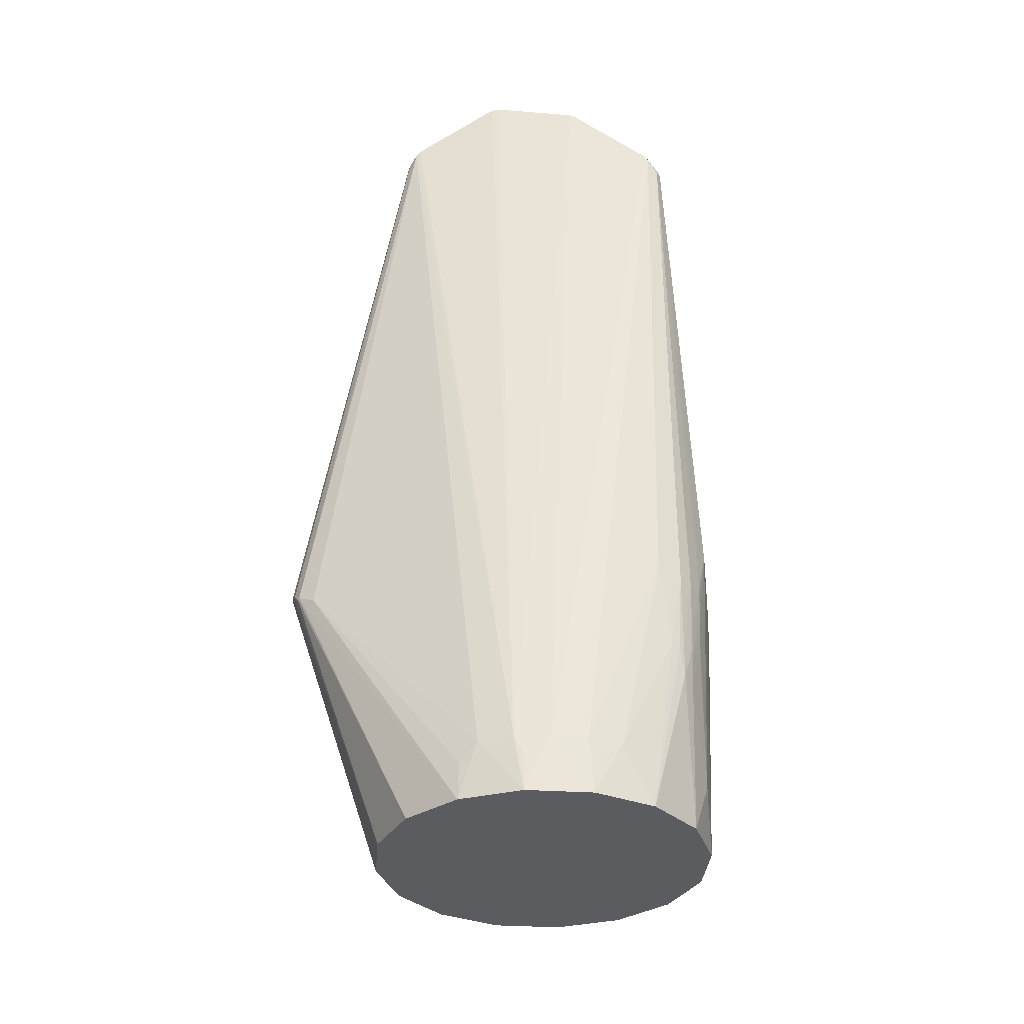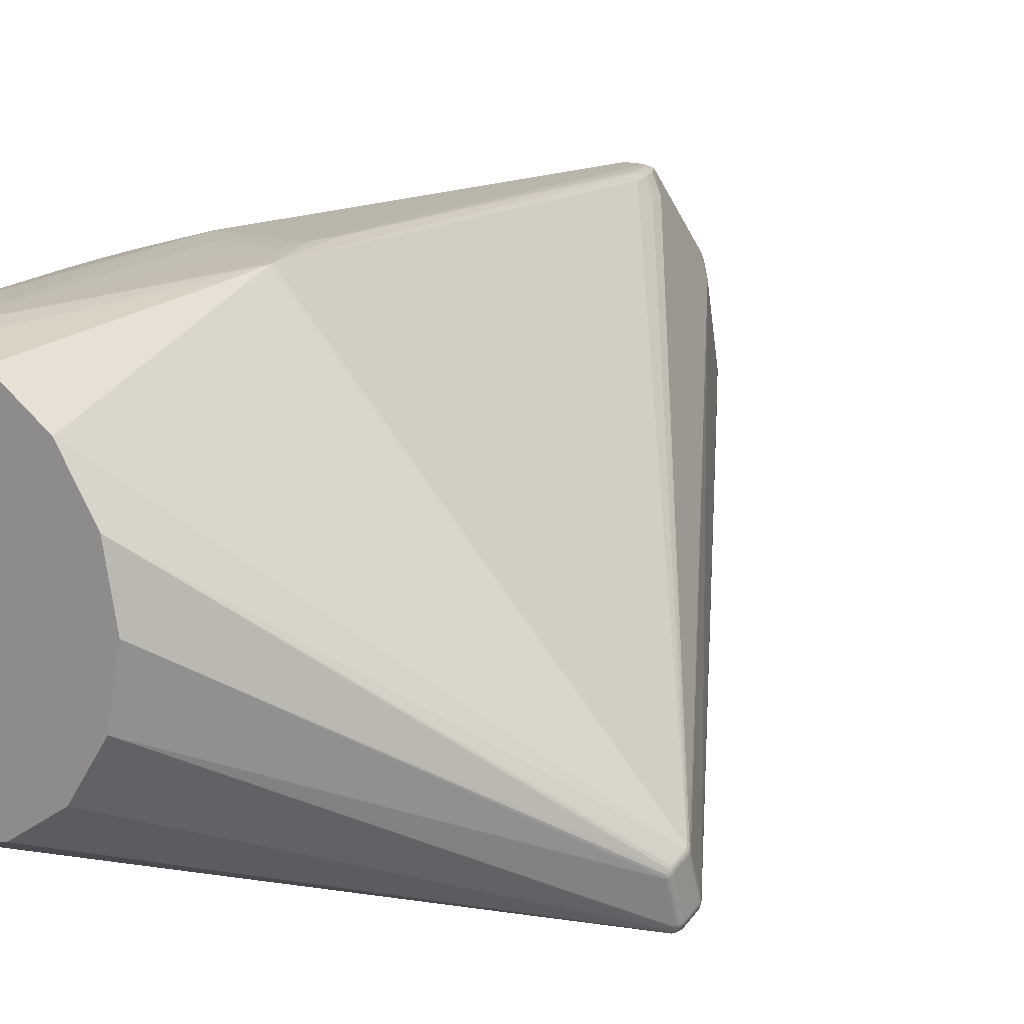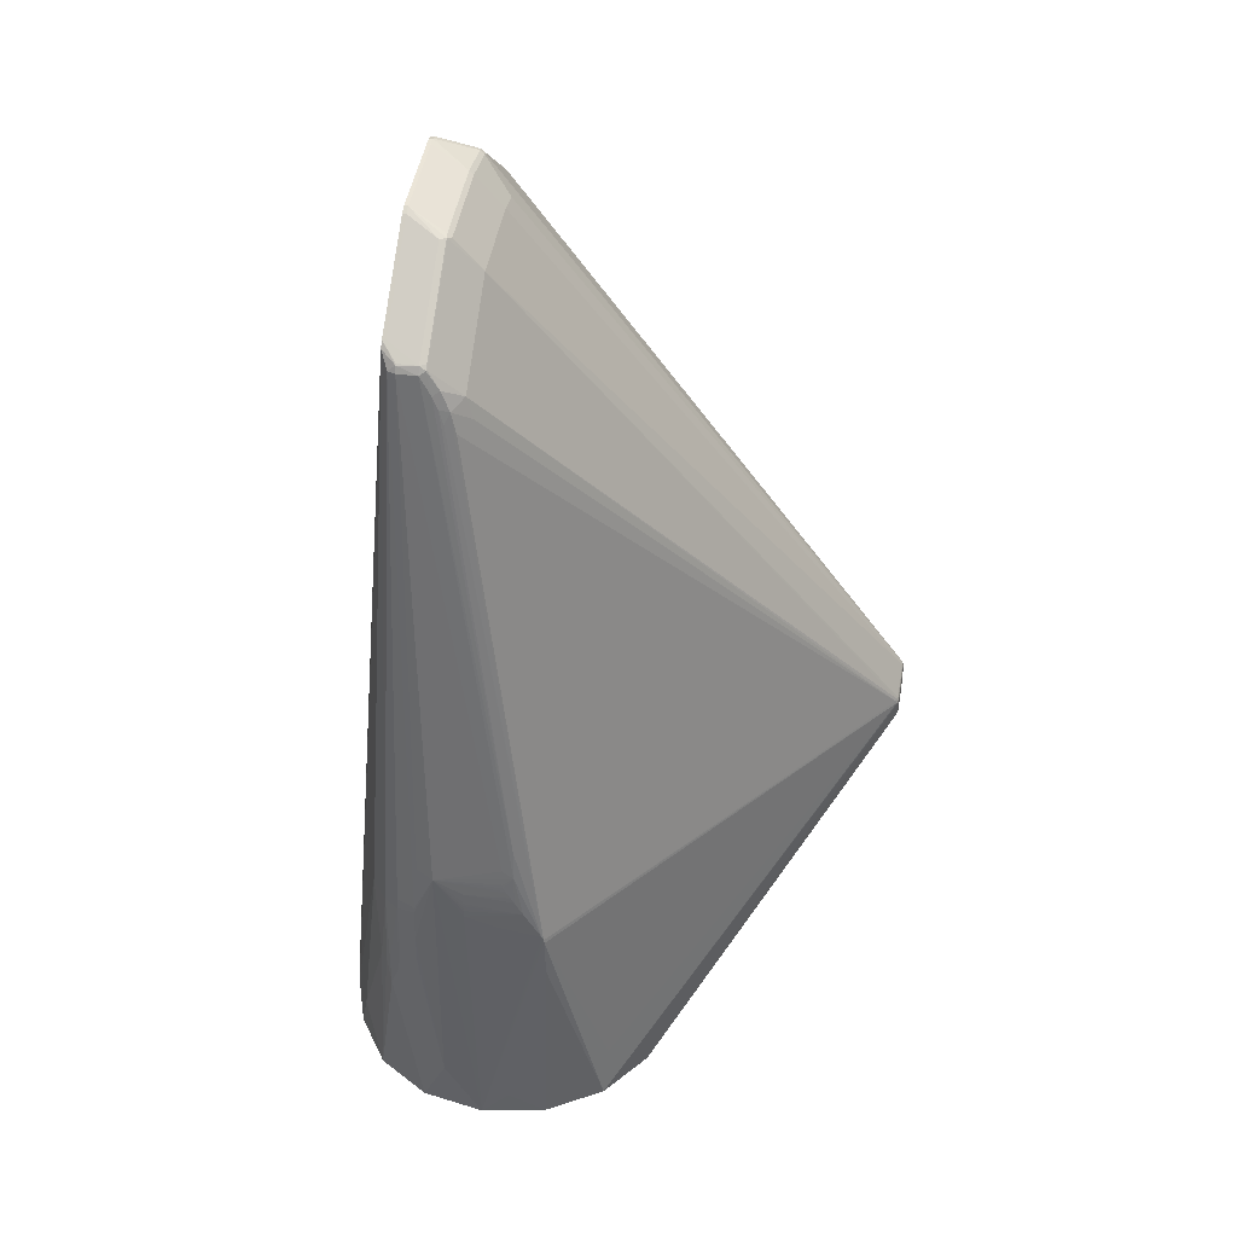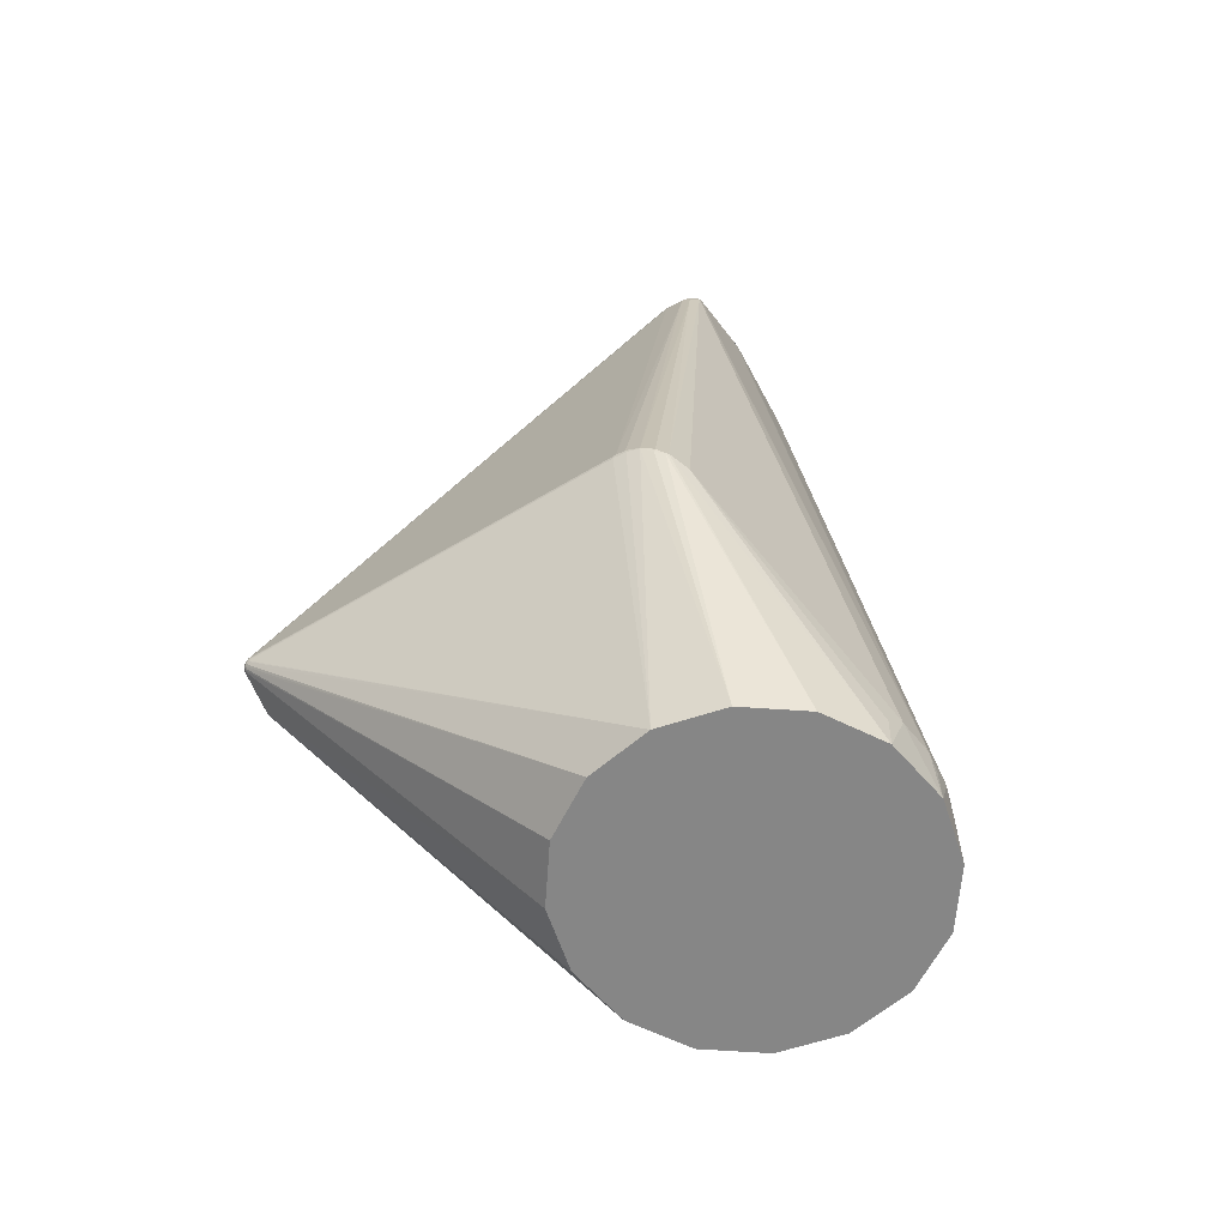
<metadata>
{"format":"obj","ext":"obj","renderer":"f3d","projection":"perspective","resolution":1024,"background":"white","views":[{"elev":-33.7,"azim":-83.5,"up":"+Y"},{"elev":15.6,"azim":35.8,"up":"+Z"},{"elev":36.2,"azim":10.5,"up":"+Y"},{"elev":-62.0,"azim":-150.3,"up":"+Y"}]}
</metadata>
<code>
v -0.003 0.00111 -0.045
v -0.02022 0.00111 -0.04158
v -0.0155 0.08042 -0.07007
v -0.04502 0.01611 0.01609
v -0.03186 0.07494 0.03549
v -0.01955 0.237 0.038
v -0.0407 0.01611 0.02457
v 0.01422 0.00111 -0.04158
v -0.01955 0.247 -0.038
v -0.02119 0.07737 -0.06685
v -0.024 0.07463 -0.06203
v -0.04457 0.00111 -0.01722
v 0.01422 0.00111 0.04158
v 0.0165 0.05957 0.04656
v 0.0045 0.00811 0.04437
v 0.02882 0.00111 0.03182
v -0.04747 0.01611 0.006896
v -0.01955 0.2598 0.01304
v -0.04792 0.01611 -0.002607
v -0.048 0.01111 0
v -0.04457 0.00111 0.01722
v -0.03482 0.00111 0.03182
v -0.009429 0.08211 -0.07073
v -0.01025 0.243 -0.0415
v 0.09499 0.0849 -0.06684
v -0.01555 0.243 -0.0415
v -0.00954 0.2443 -0.0411
v -0.01197 0.08198 -0.07065
v 0.09779 0.07969 -0.05318
v 0.03857 0.00111 0.01722
v 0.042 0.00111 -0
v -0.01836 0.07809 -0.06858
v -0.01955 0.2648 -0.008956
v -0.01955 0.2652 -0.011
v -0.008671 0.2552 0.01784
v -0.008482 0.2542 0.01862
v -0.000991 0.2457 0.01428
v -0.000991 0.2257 0.03628
v -0.008482 0.2342 0.04062
v -0.007751 0.2547 0.0165
v -0.007751 0.2597 -0.0055
v -0.000991 0.2507 -0.01372
v -0.007751 0.2597 -0.0165
v 0.09754 0.09067 -0.06254
v 0.02927 0.00111 -0.02542
v 0.03857 0.00111 -0.01722
v -0.04637 0.01611 -0.01199
v -0.003 0.00111 0.045
v -0.0131 0.01611 0.04498
v -0.02022 0.00111 0.04158
v -0.01225 0.08814 0.04796
v -0.01852 0.06446 0.04574
v -0.01857 0.05653 0.0454
v -0.01848 0.07239 0.04597
v 0.0165 0.0707 0.04755
v 0.01634 0.07181 0.04762
v 0.02997 0.01611 0.03062
v -0.02737 0.04233 0.04101
v -0.02739 0.04249 0.04101
v -0.04471 0.01111 0.01688
v -0.048 0.00111 0
v -0.01212 0.08114 -0.07058
v -0.0155 0.08076 -0.07007
v -0.01705 0.2445 -0.04062
v -0.01955 0.2487 -0.03679
v -0.01955 0.2637 -0.01479
v -0.01855 0.2637 -0.01479
v -0.01855 0.2487 -0.03679
v -0.01955 0.2648 -0.01304
v -0.01855 0.2648 -0.01304
v -0.007941 0.2445 -0.03965
v -0.007941 0.2595 -0.01765
v 0.09706 0.09104 -0.06323
v -0.009021 0.2453 -0.04
v -0.009021 0.2603 -0.018
v -0.02064 0.07721 -0.06736
v -0.01955 0.2587 0.01479
v -0.01025 0.2551 0.01862
v -0.01855 0.2598 0.01305
v -0.01855 0.2648 -0.008952
v -0.008671 0.2352 0.03984
v 0.09745 0.08658 -0.05059
v -0.008832 0.2606 -0.0165
v -0.008834 0.2606 -0.0055
v -0.000991 0.2507 -0.00772
v -0.0274 0.07296 0.0412
v -0.01767 0.233 0.04062
v 0.02882 0.00111 -0.03182
v 0.03806 0.00111 0.001264
v 0.09799 0.08045 -0.05364
v 0.098 0.0807 -0.05408
v 0.09801 0.08077 -0.05353
v 0.09801 0.08094 -0.054
v -0.04472 0.01111 -0.01688
v -0.004 0.00111 0.033
v -0.02331 0.07601 0.04381
v -0.02358 0.07271 0.04377
v 0.009 0.09206 0.04786
v 0.006 0.09399 0.04778
v -0.01555 0.233 0.0415
v -0.01025 0.233 0.0415
v -0.01687 0.08957 0.04611
v -0.01859 0.05352 0.04525
v -0.01825 0.0757 0.04604
v -0.02741 0.04283 0.04102
v -0.04472 0.01111 0.01687
v -0.04406 0.00111 0.001264
v 0.09499 0.08456 -0.06686
v 0.09499 0.08422 -0.06684
v -0.01555 0.2451 -0.04062
v -0.01025 0.2601 -0.01862
v -0.01873 0.07917 -0.0687
v -0.01855 0.2587 0.0148
v -0.008834 0.2556 0.0165
v -0.008668 0.2341 0.04082
v -0.005662 0.2292 0.04062
v -0.01855 0.2652 -0.011
v -0.03052 0.05039 0.03793
v -0.01025 0.2351 0.04062
v -0.03364 0.00111 0.02736
v 0.004 0.00111 0.033
v -0.007436 0.228 0.0415
v -0.01861 0.05052 0.04508
v -0.01841 0.07405 0.04601
v -0.03527 0.00111 -0.02542
v -0.008653 0.08127 -0.07065
v 0.09499 0.08357 -0.0667
v 0.09736 0.07891 -0.05338
v 0.09735 0.07901 -0.05416
v 0.09713 0.07877 -0.05425
v 0.09636 0.0824 -0.06548
v -0.01025 0.2451 -0.04062
v -0.01025 0.2608 -0.01765
v -0.0155 0.08042 -0.07007
v -0.01767 0.243 -0.04062
v -0.009001 0.2607 -0.0055
v 0.09801 0.08537 -0.05185
v 0.09752 0.09065 -0.06164
v 0.09755 0.08023 -0.05203
v 0.09755 0.08482 -0.05035
v 0.09719 0.08618 -0.04996
v 0.000641 0.2199 0.03628
v -0.00235 0.2182 0.04062
v -0.003603 0.2238 0.04062
v 0.09499 0.08523 -0.06678
v -0.008482 0.2442 -0.04062
v 0.009 0.08384 0.04799
v 0.01125 0.08013 0.04795
v 0.008102 0.08527 0.04799
v -0.0045 0.0845 0.04799
v -0.00525 0.08814 0.04796
v 0.006159 0.08845 0.04795
v -0.0045 0.07867 0.0479
v -0.0045 0.07678 0.04784
v 0.0045 0.07431 0.04775
v -0.03191 0.0733 0.0355
v -0.02871 0.05019 0.04
v -0.01855 0.2387 0.0368
v -0.01555 0.2351 0.04062
v 0.09741 0.09037 -0.06346
v 0.09796 0.08046 -0.05417
v 0.09797 0.08421 -0.06398
v -0.03507 0.00111 0.02489
v 0.02764 0.00111 0.02736
v -0.0045 0.0819 0.04796
v -0.0045 0.08132 0.04795
v -0.0045 0.08045 0.04794
v -0.005004 0.2208 0.0415
v 0.009 0.1003 0.04742
v -0.02368 0.04253 0.04291
v -0.03482 0.00111 -0.03182
v 0.09499 0.08389 -0.06679
v 0.09576 0.08373 -0.06665
v 0.09686 0.08232 -0.06466
v 0.0972 0.0797 -0.05657
v 0.09771 0.07955 -0.05397
v 0.09499 0.08325 -0.06658
v 0.09569 0.08463 -0.06678
v 0.09576 0.0829 -0.06626
v 0.09648 0.08382 -0.06637
v -0.009001 0.2557 0.0165
v 0.09756 0.07956 -0.05251
v 0.09753 0.08544 -0.05023
v -0.006107 0.2247 0.0415
v 0.007204 0.08671 0.04798
v 0.006 0.08957 0.04793
v -0.02741 0.05122 0.04111
v -0.01555 0.2348 0.0409
v -0.01955 0.2387 0.03679
v 0.09753 0.08967 -0.06369
v 0.09734 0.08976 -0.06395
v 0.09682 0.0906 -0.06406
v 0.09608 0.0907 -0.0645
v 0.09659 0.08999 -0.06458
v 0.09686 0.08993 -0.06439
v 0.09799 0.08453 -0.06386
v 0.02907 0.00111 0.02489
v -0.0045 0.07958 0.04792
v 0.01588 0.07284 0.04768
v -0.02365 0.0509 0.04335
v 0.09702 0.08285 -0.06531
v 0.09711 0.08253 -0.06459
v 0.09755 0.07927 -0.05407
v 0.09793 0.08014 -0.05375
v 0.09532 0.08554 -0.06666
v 0.09648 0.08305 -0.06601
v 0.09711 0.08363 -0.06578
v 0.09753 0.0869 -0.0513
v 0.09799 0.08066 -0.05321
v 0.09793 0.08054 -0.0529
v 0.09784 0.08043 -0.0526
v 0.09784 0.08503 -0.05092
v 0.09736 0.08473 -0.0501
v 0.006623 0.08742 0.04797
v -0.02741 0.0572 0.04114
v 0.09798 0.08411 -0.06348
v 0.09799 0.08913 -0.06219
v 0.09799 0.08569 -0.05174
v 0.09711 0.08985 -0.06418
v 0.09711 0.08525 -0.06586
v 0.09733 0.08517 -0.06562
v 0.09731 0.08517 -0.06564
v 0.09686 0.08533 -0.06607
v -0.02365 0.0569 0.0435
v 0.09784 0.07984 -0.05386
v 0.09792 0.0839 -0.06409
v 0.09789 0.0842 -0.06456
v 0.0977 0.08662 -0.0514
v 0.09799 0.08525 -0.05154
v 0.09771 0.08033 -0.0523
v 0.09771 0.08493 -0.05063
v 0.0978 0.08584 -0.05085
v 0.09783 0.08632 -0.05151
v 0.006313 0.08801 0.04796
v 0.09753 0.08507 -0.06536
v 0.09797 0.08924 -0.06251
v 0.09701 0.08449 -0.06608
v -0.02459 0.04982 0.04287
v 0.09719 0.08175 -0.06221
v 0.09734 0.08277 -0.0645
v 0.0974 0.07992 -0.05649
v 0.0979 0.08364 -0.06365
v 0.09782 0.08359 -0.0642
v 0.09791 0.08023 -0.05425
v 0.09795 0.08388 -0.06357
v 0.09793 0.08514 -0.05123
v 0.09793 0.08601 -0.05162
v 0.09792 0.08976 -0.06196
v 0.09797 0.08945 -0.06208
v 0.09782 0.09007 -0.06185
v 0.09756 0.08432 -0.0654
v 0.09769 0.08497 -0.06509
v 0.09629 0.09005 -0.06473
v 0.09598 0.09009 -0.06485
v 0.09565 0.08552 -0.06661
v 0.09658 0.08539 -0.06625
v 0.09629 0.08545 -0.0664
v 0.09732 0.08274 -0.06451
v 0.09757 0.08016 -0.0564
v 0.09756 0.08221 -0.06205
v 0.09739 0.08197 -0.06213
v 0.09782 0.08342 -0.06373
v 0.09753 0.08302 -0.06441
v 0.09788 0.08616 -0.05156
v 0.09779 0.09004 -0.06276
v 0.09792 0.08936 -0.06282
v 0.09782 0.08947 -0.06312
v 0.09768 0.09037 -0.06174
v 0.09598 0.08549 -0.06652
v 0.09635 0.08465 -0.06653
v 0.09784 0.08 -0.05434
v 0.09771 0.08041 -0.05631
v 0.09756 0.08348 -0.06501
v 0.09771 0.08246 -0.06195
v 0.09769 0.08957 -0.06341
v 0.09797 0.08464 -0.06418
v 0.09792 0.08475 -0.06449
v 0.09782 0.08486 -0.0648
v 0.09778 0.09015 -0.06182
v 0.0977 0.0833 -0.06431
f 1 2 3
f 4 5 6
f 5 4 7
f 1 8 2
f 9 10 11
f 10 12 11
f 13 14 15
f 14 13 16
f 4 6 17
f 17 18 19
f 20 17 19
f 7 21 22
f 17 21 4
f 23 24 25
f 24 26 27
f 26 24 23
f 28 26 23
f 29 30 31
f 2 32 3
f 19 33 34
f 18 33 19
f 35 36 37
f 36 38 37
f 36 39 38
f 35 37 40
f 41 42 43
f 43 42 44
f 45 46 31
f 47 9 11
f 9 47 19
f 48 49 50
f 13 15 48
f 13 48 16
f 48 51 49
f 22 48 50
f 51 52 49
f 53 49 52
f 54 52 51
f 14 55 15
f 55 48 15
f 48 55 56
f 16 55 14
f 57 55 16
f 50 58 22
f 59 58 50
f 59 22 58
f 4 60 7
f 7 60 21
f 17 20 61
f 21 17 61
f 19 61 20
f 47 61 19
f 61 47 12
f 28 23 62
f 3 62 1
f 28 62 3
f 28 63 26
f 64 26 63
f 9 19 65
f 66 65 19
f 9 65 64
f 66 67 65
f 68 65 67
f 66 69 67
f 67 69 70
f 70 69 34
f 19 34 69
f 19 69 66
f 71 72 73
f 74 72 71
f 74 75 72
f 44 72 43
f 73 72 44
f 2 76 32
f 17 77 18
f 78 35 79
f 77 79 18
f 33 18 79
f 80 33 79
f 78 81 35
f 35 81 36
f 36 81 39
f 38 82 37
f 72 83 43
f 83 72 75
f 41 43 83
f 84 41 83
f 75 70 83
f 85 42 41
f 42 85 44
f 5 86 6
f 87 6 86
f 8 88 45
f 45 88 46
f 30 89 31
f 45 31 89
f 90 91 92
f 91 93 92
f 12 94 11
f 94 47 11
f 47 94 12
f 30 95 21
f 96 86 97
f 86 96 87
f 98 99 51
f 99 100 51
f 101 99 98
f 100 99 101
f 100 102 51
f 100 87 102
f 53 103 49
f 102 104 51
f 102 87 104
f 96 104 87
f 59 105 22
f 21 106 4
f 106 60 4
f 60 106 21
f 61 107 21
f 30 21 107
f 89 30 107
f 23 25 108
f 109 23 108
f 68 110 65
f 65 110 64
f 26 110 27
f 64 110 26
f 74 111 75
f 32 112 3
f 76 112 32
f 79 113 78
f 113 79 77
f 40 114 35
f 81 115 39
f 116 38 39
f 115 116 39
f 83 70 117
f 70 34 117
f 33 117 34
f 80 117 33
f 22 118 7
f 81 119 115
f 81 78 119
f 115 119 101
f 95 48 120
f 21 120 22
f 48 22 120
f 121 95 30
f 95 121 48
f 101 122 115
f 122 116 115
f 103 123 49
f 54 51 124
f 104 124 51
f 54 124 97
f 96 97 124
f 96 124 104
f 61 12 125
f 61 125 107
f 109 126 23
f 62 23 126
f 1 126 127
f 62 126 1
f 31 128 29
f 46 129 31
f 130 129 46
f 31 129 128
f 8 131 88
f 111 74 132
f 132 110 68
f 68 67 132
f 111 132 67
f 74 27 132
f 110 132 27
f 70 133 67
f 67 133 111
f 75 133 70
f 111 133 75
f 112 134 3
f 134 112 63
f 28 3 134
f 63 28 134
f 112 76 135
f 10 9 135
f 76 10 135
f 64 135 9
f 63 135 64
f 112 135 63
f 79 136 80
f 114 84 136
f 117 80 136
f 83 136 84
f 117 136 83
f 93 137 92
f 85 138 44
f 85 37 138
f 139 140 30
f 30 140 16
f 141 82 38
f 142 141 38
f 143 141 142
f 56 141 143
f 142 38 144
f 142 144 143
f 116 144 38
f 143 144 56
f 24 145 25
f 71 146 74
f 74 146 27
f 98 147 148
f 149 147 98
f 149 150 147
f 151 152 51
f 153 154 148
f 148 154 155
f 51 154 153
f 155 154 48
f 48 154 51
f 5 156 86
f 86 156 118
f 5 7 156
f 118 156 7
f 118 157 86
f 105 157 22
f 157 118 22
f 113 158 78
f 119 78 158
f 158 113 77
f 159 119 158
f 160 73 44
f 161 162 90
f 91 90 162
f 95 163 21
f 21 163 120
f 120 163 95
f 48 164 16
f 121 164 48
f 30 16 164
f 51 165 150
f 166 165 51
f 147 150 165
f 166 148 165
f 147 165 148
f 167 166 51
f 166 167 148
f 144 168 56
f 101 98 169
f 169 122 101
f 103 170 123
f 170 59 50
f 123 170 49
f 49 170 50
f 125 171 2
f 125 12 171
f 171 76 2
f 12 10 171
f 76 171 10
f 126 172 127
f 172 126 109
f 173 127 172
f 173 172 109
f 88 174 46
f 129 130 175
f 128 176 29
f 127 177 1
f 173 177 127
f 108 178 109
f 109 178 173
f 108 25 178
f 145 178 25
f 179 177 173
f 173 180 179
f 179 8 1
f 177 179 1
f 181 136 79
f 136 181 114
f 79 35 181
f 114 181 35
f 29 182 30
f 139 30 182
f 57 16 183
f 55 57 183
f 55 183 56
f 183 141 56
f 122 184 116
f 144 116 184
f 184 168 144
f 169 184 122
f 168 184 169
f 149 98 185
f 185 51 150
f 149 185 150
f 51 186 98
f 152 186 51
f 152 98 186
f 157 105 187
f 97 187 105
f 87 188 6
f 100 188 87
f 101 188 100
f 119 188 101
f 159 188 119
f 189 158 77
f 77 17 189
f 17 6 189
f 188 189 6
f 158 189 159
f 188 159 189
f 160 190 191
f 192 146 71
f 146 192 193
f 73 192 71
f 160 192 73
f 194 193 192
f 194 192 195
f 91 196 93
f 121 30 197
f 164 197 30
f 121 197 164
f 153 198 51
f 198 167 51
f 153 148 198
f 167 198 148
f 168 199 56
f 169 199 168
f 169 98 199
f 148 199 98
f 155 199 148
f 56 199 48
f 155 48 199
f 103 53 200
f 200 170 103
f 52 200 53
f 52 54 200
f 131 201 88
f 88 201 174
f 174 202 46
f 201 202 174
f 129 203 128
f 128 203 176
f 29 204 90
f 90 204 161
f 205 178 145
f 27 205 24
f 205 145 24
f 201 131 206
f 201 206 207
f 131 8 206
f 179 206 8
f 207 206 180
f 179 180 206
f 138 37 208
f 82 208 37
f 209 90 92
f 90 209 29
f 29 209 210
f 29 211 182
f 210 211 29
f 211 210 212
f 140 213 16
f 183 16 213
f 183 213 140
f 185 214 51
f 152 214 98
f 185 98 214
f 157 215 86
f 187 215 157
f 86 215 97
f 97 215 187
f 162 216 91
f 196 91 216
f 196 216 162
f 137 93 217
f 196 217 93
f 137 217 218
f 219 220 195
f 192 219 195
f 160 191 219
f 219 192 160
f 221 222 191
f 219 191 222
f 219 222 220
f 220 223 195
f 97 224 54
f 200 54 224
f 176 225 29
f 225 204 29
f 162 226 227
f 208 82 228
f 209 229 210
f 137 229 92
f 209 92 229
f 137 218 229
f 182 230 139
f 211 230 182
f 212 230 211
f 183 140 231
f 212 183 231
f 231 230 212
f 229 218 232
f 212 232 183
f 228 82 232
f 228 232 233
f 141 232 82
f 183 232 141
f 152 151 234
f 152 234 214
f 151 51 234
f 214 234 51
f 235 221 191
f 190 235 191
f 196 236 217
f 222 237 220
f 237 207 180
f 221 237 222
f 223 220 237
f 224 238 200
f 105 59 238
f 105 238 97
f 97 238 224
f 170 238 59
f 200 238 170
f 175 130 239
f 175 239 129
f 240 129 239
f 130 46 239
f 202 239 46
f 241 203 129
f 240 241 129
f 242 243 226
f 226 243 227
f 225 244 204
f 226 204 244
f 226 244 242
f 244 243 242
f 243 244 225
f 162 161 245
f 226 162 245
f 204 245 161
f 226 245 204
f 212 210 246
f 229 246 210
f 212 246 232
f 232 246 229
f 232 218 247
f 248 247 218
f 217 249 218
f 218 249 248
f 236 249 217
f 250 247 248
f 235 251 221
f 251 237 221
f 237 251 207
f 235 252 251
f 194 253 193
f 253 254 27
f 146 253 27
f 253 146 193
f 205 255 178
f 255 205 27
f 195 256 194
f 223 256 195
f 256 253 194
f 256 257 253
f 202 258 239
f 239 258 240
f 202 201 258
f 240 258 201
f 203 259 176
f 176 259 260
f 261 241 240
f 262 243 225
f 261 240 263
f 203 263 259
f 259 263 260
f 241 263 203
f 261 263 241
f 232 264 233
f 247 264 232
f 250 233 264
f 250 264 247
f 160 44 265
f 250 265 44
f 248 265 250
f 249 265 248
f 266 265 236
f 236 265 249
f 266 267 265
f 208 268 138
f 228 268 208
f 138 268 44
f 255 269 178
f 254 269 27
f 269 255 27
f 253 269 254
f 257 269 253
f 256 270 257
f 269 270 178
f 270 269 257
f 180 270 237
f 237 270 223
f 256 223 270
f 173 270 180
f 178 270 173
f 176 271 225
f 225 271 262
f 271 176 272
f 271 272 262
f 201 273 240
f 263 240 273
f 273 201 207
f 251 273 207
f 251 227 273
f 243 273 227
f 272 274 262
f 235 190 275
f 235 275 252
f 267 275 265
f 190 160 275
f 265 275 160
f 162 227 276
f 277 276 227
f 196 162 276
f 276 236 196
f 236 276 266
f 277 266 276
f 267 266 278
f 277 278 266
f 227 278 277
f 275 278 252
f 275 267 278
f 251 252 278
f 251 278 227
f 250 44 279
f 268 279 44
f 250 279 233
f 233 279 228
f 279 268 228
f 280 273 243
f 273 280 263
f 262 280 243
f 274 280 262
f 263 280 260
f 260 280 176
f 272 176 280
f 274 272 280
f 40 85 41
f 85 40 37
f 41 114 40
f 84 114 41
f 45 125 8
f 8 125 2
f 89 125 45
f 107 125 89
f 230 231 139
f 140 139 231

</code>
